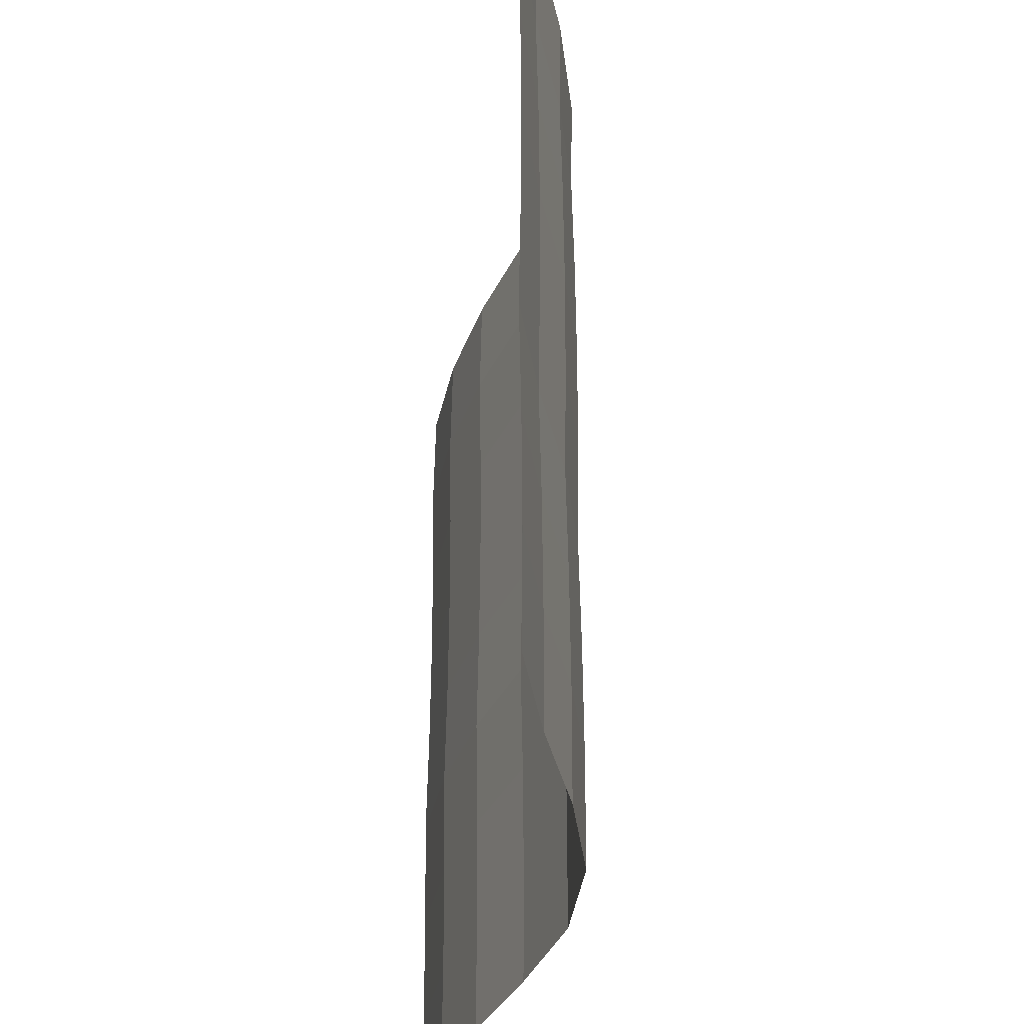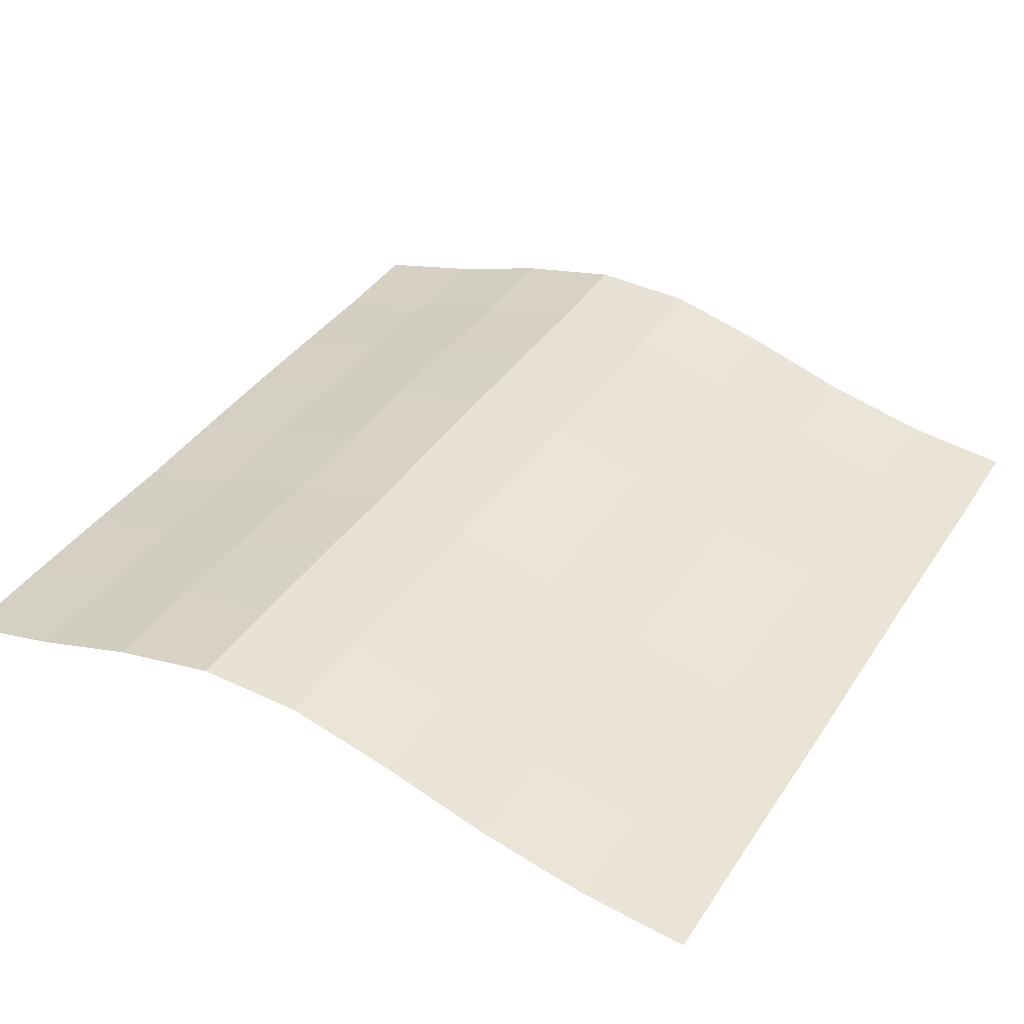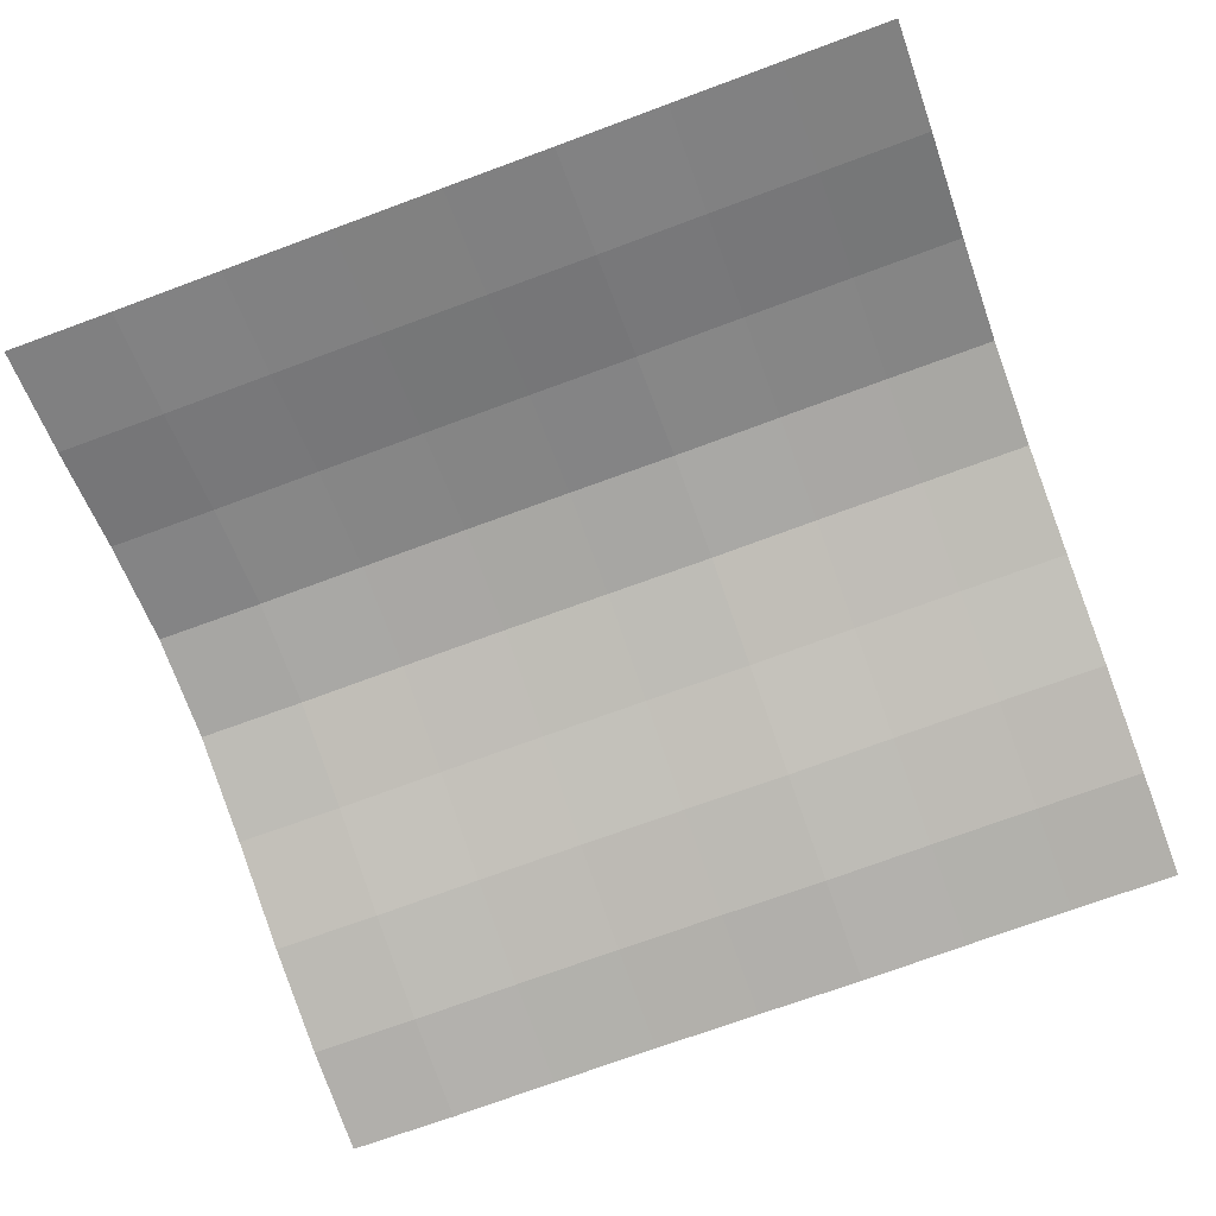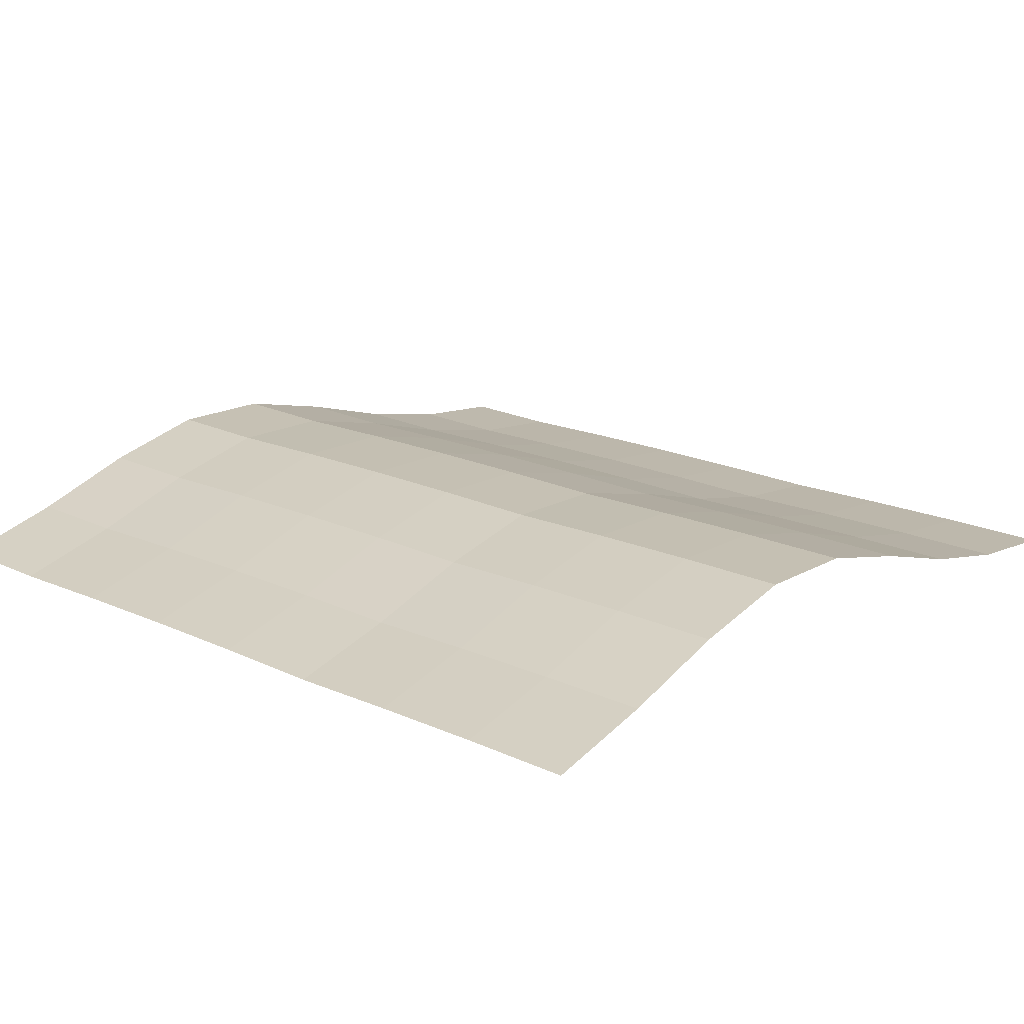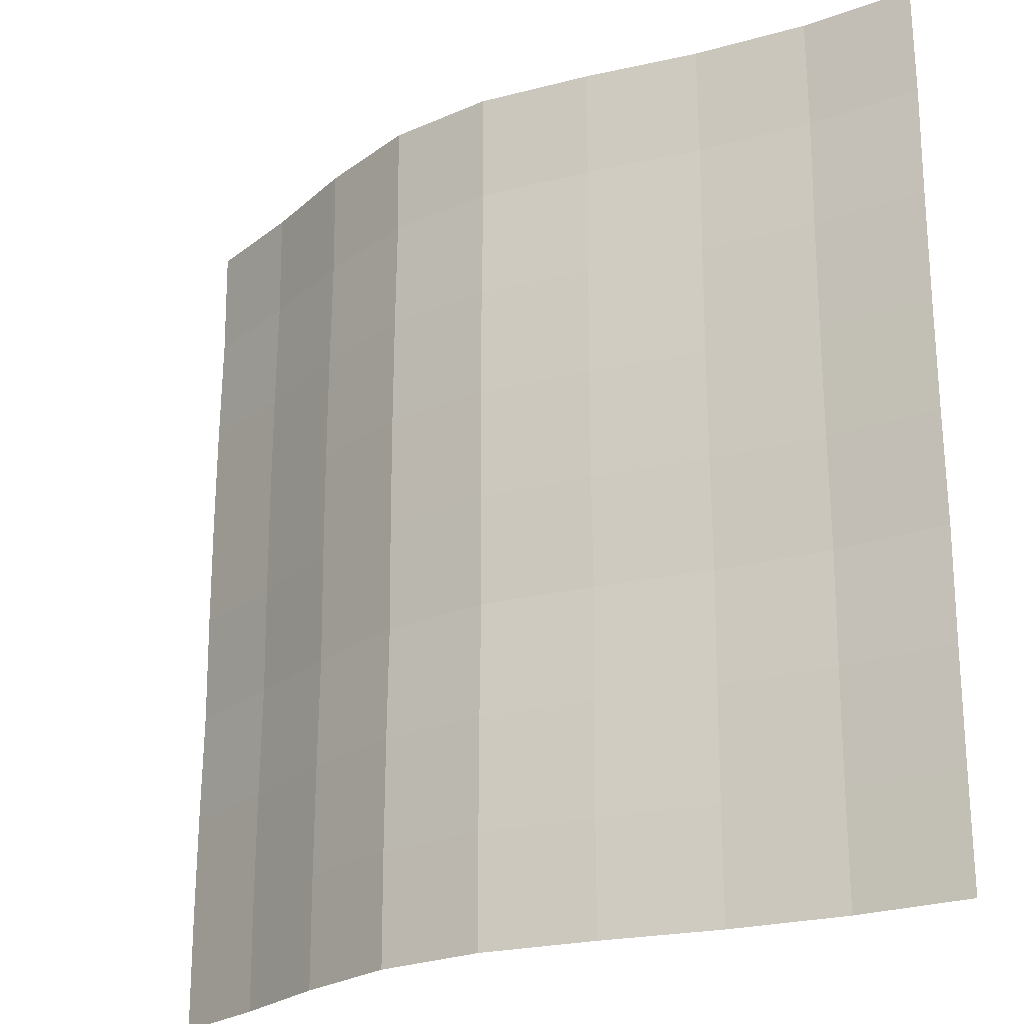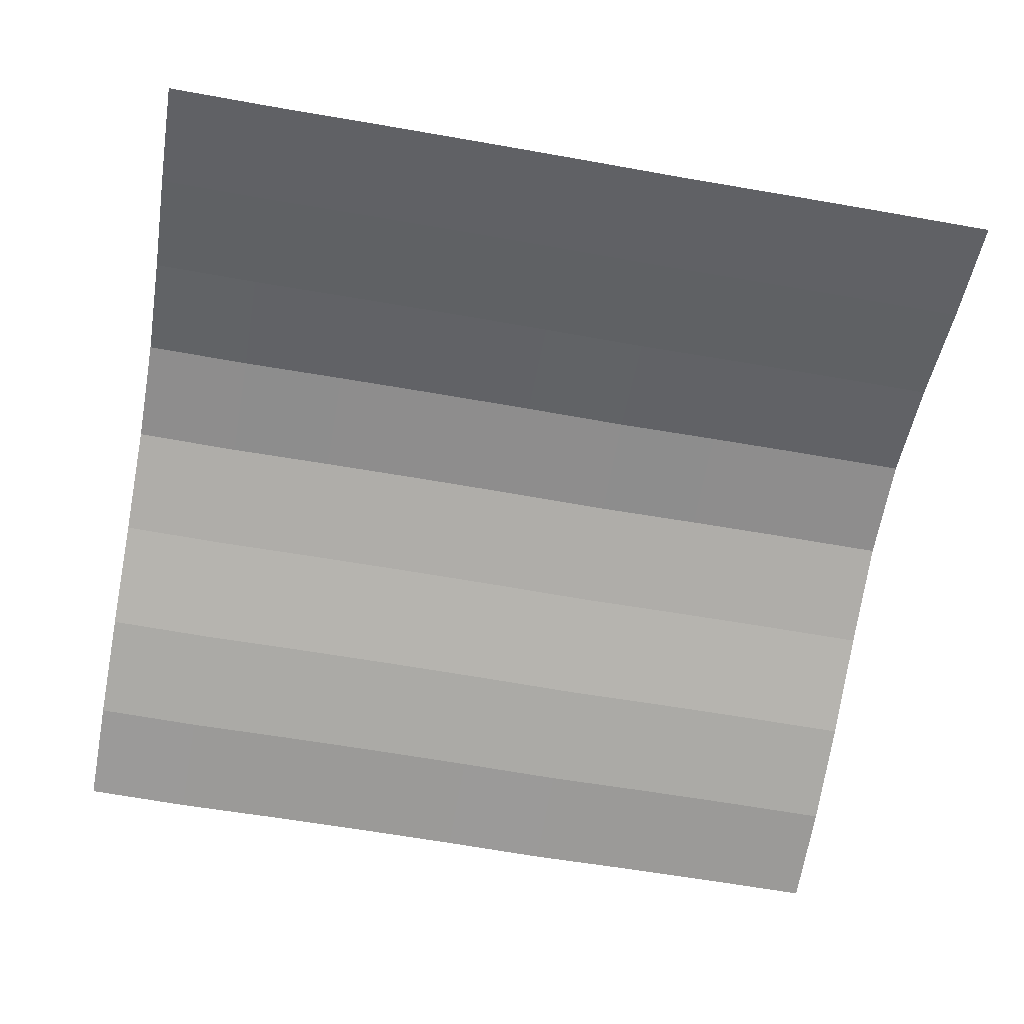
<metadata>
{"format":"obj","ext":"obj","renderer":"f3d","projection":"perspective","resolution":1024,"background":"white","views":[{"elev":-35.6,"azim":-95.4,"up":"+Y"},{"elev":38.4,"azim":29.8,"up":"+Z"},{"elev":-73.2,"azim":-69.8,"up":"+Z"},{"elev":18.9,"azim":-49.0,"up":"+Z"},{"elev":-23.2,"azim":38.0,"up":"+Y"},{"elev":-63.1,"azim":-100.1,"up":"+Z"}]}
</metadata>
<code>
o Plane_Plane.001
v -2 -2 0.1035
v 2 -2 0.03066
v -2 2 0.1035
v 2 2 0.03066
v -2 -0 0.1035
v 0 -2 0.4805
v 2 -0 0.03066
v 0 2 0.4805
v 0 -0 0.4805
v -2 -1 0.1035
v 1 -2 0.1984
v 2 1 0.03066
v -1 2 0.3847
v -2 1 0.1035
v -1 -2 0.3847
v 2 -1 0.03066
v 1 2 0.1984
v 0 1 0.4805
v 0 -1 0.4805
v -1 -0 0.3847
v 1 -0 0.1984
v 1 -1 0.1984
v -1 -1 0.3847
v -1 1 0.3847
v 1 1 0.1984
v -2 -1.5 0.1064
v 1.5 -2 0.08596
v 2 1.5 0.02234
v -1.5 2 0.2276
v -2 0.5 0.1064
v -0.5 -2 0.494
v 2 -0.5 0.02234
v 0.5 2 0.354
v 0 1.5 0.4722
v 0 -0.5 0.4722
v -1.5 -0 0.2276
v 0.5 -0 0.354
v -2 -0.5 0.09523
v 0.5 -2 0.354
v 2 0.5 0.03347
v -0.5 2 0.494
v -2 1.5 0.09523
v -1.5 -2 0.2276
v 2 -1.5 0.03347
v 1.5 2 0.08597
v 0 0.5 0.4833
v 0 -1.5 0.4833
v -0.5 -0 0.494
v 1.5 -0 0.08597
v 1 -0.5 0.1901
v 1 -1.5 0.2012
v 0.5 -1 0.354
v 1.5 -1 0.08597
v -1 -0.5 0.3764
v -1 -1.5 0.3875
v -1.5 -1 0.2276
v -0.5 -1 0.494
v -1 1.5 0.3764
v -1 0.5 0.3875
v -1.5 1 0.2276
v -0.5 1 0.494
v 1 1.5 0.1901
v 1 0.5 0.2012
v 0.5 1 0.354
v 1.5 1 0.08597
v 1.5 0.5 0.08877
v 0.5 0.5 0.3568
v 0.5 1.5 0.3457
v -0.5 0.5 0.4968
v -1.5 0.5 0.2304
v -1.5 1.5 0.2193
v -0.5 -1.5 0.4968
v -1.5 -1.5 0.2304
v -1.5 -0.5 0.2193
v 1.5 -1.5 0.08877
v 0.5 -1.5 0.3568
v 0.5 -0.5 0.3457
v 1.5 -0.5 0.07765
v -0.5 -0.5 0.4857
v -0.5 1.5 0.4857
v 1.5 1.5 0.07765
f 81 28 4 45
f 80 34 8 41
f 79 35 9 48
f 78 32 7 49
f 77 50 21 37
f 76 51 22 52
f 75 44 16 53
f 74 54 20 36
f 73 55 23 56
f 72 47 19 57
f 71 58 13 29
f 70 59 24 60
f 69 46 18 61
f 68 62 17 33
f 67 63 25 64
f 66 40 12 65
f 63 66 65 25
f 21 49 66 63
f 49 7 40 66
f 46 67 64 18
f 9 37 67 46
f 37 21 63 67
f 34 68 33 8
f 18 64 68 34
f 64 25 62 68
f 59 69 61 24
f 20 48 69 59
f 48 9 46 69
f 30 70 60 14
f 5 36 70 30
f 36 20 59 70
f 42 71 29 3
f 14 60 71 42
f 60 24 58 71
f 55 72 57 23
f 15 31 72 55
f 31 6 47 72
f 26 73 56 10
f 1 43 73 26
f 43 15 55 73
f 38 74 36 5
f 10 56 74 38
f 56 23 54 74
f 51 75 53 22
f 11 27 75 51
f 27 2 44 75
f 47 76 52 19
f 6 39 76 47
f 39 11 51 76
f 35 77 37 9
f 19 52 77 35
f 52 22 50 77
f 50 78 49 21
f 22 53 78 50
f 53 16 32 78
f 54 79 48 20
f 23 57 79 54
f 57 19 35 79
f 58 80 41 13
f 24 61 80 58
f 61 18 34 80
f 62 81 45 17
f 25 65 81 62
f 65 12 28 81

</code>
